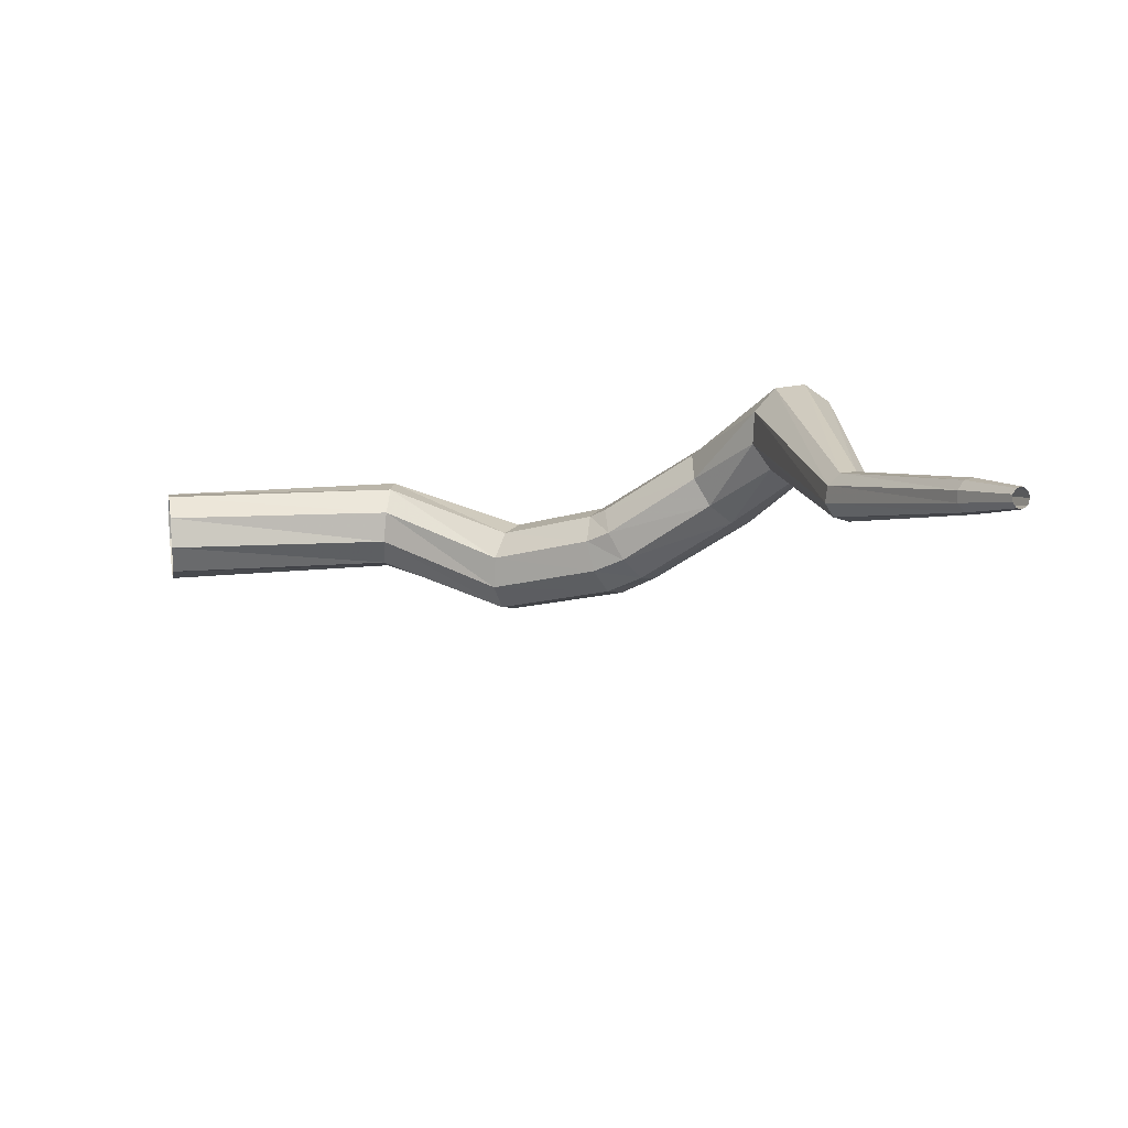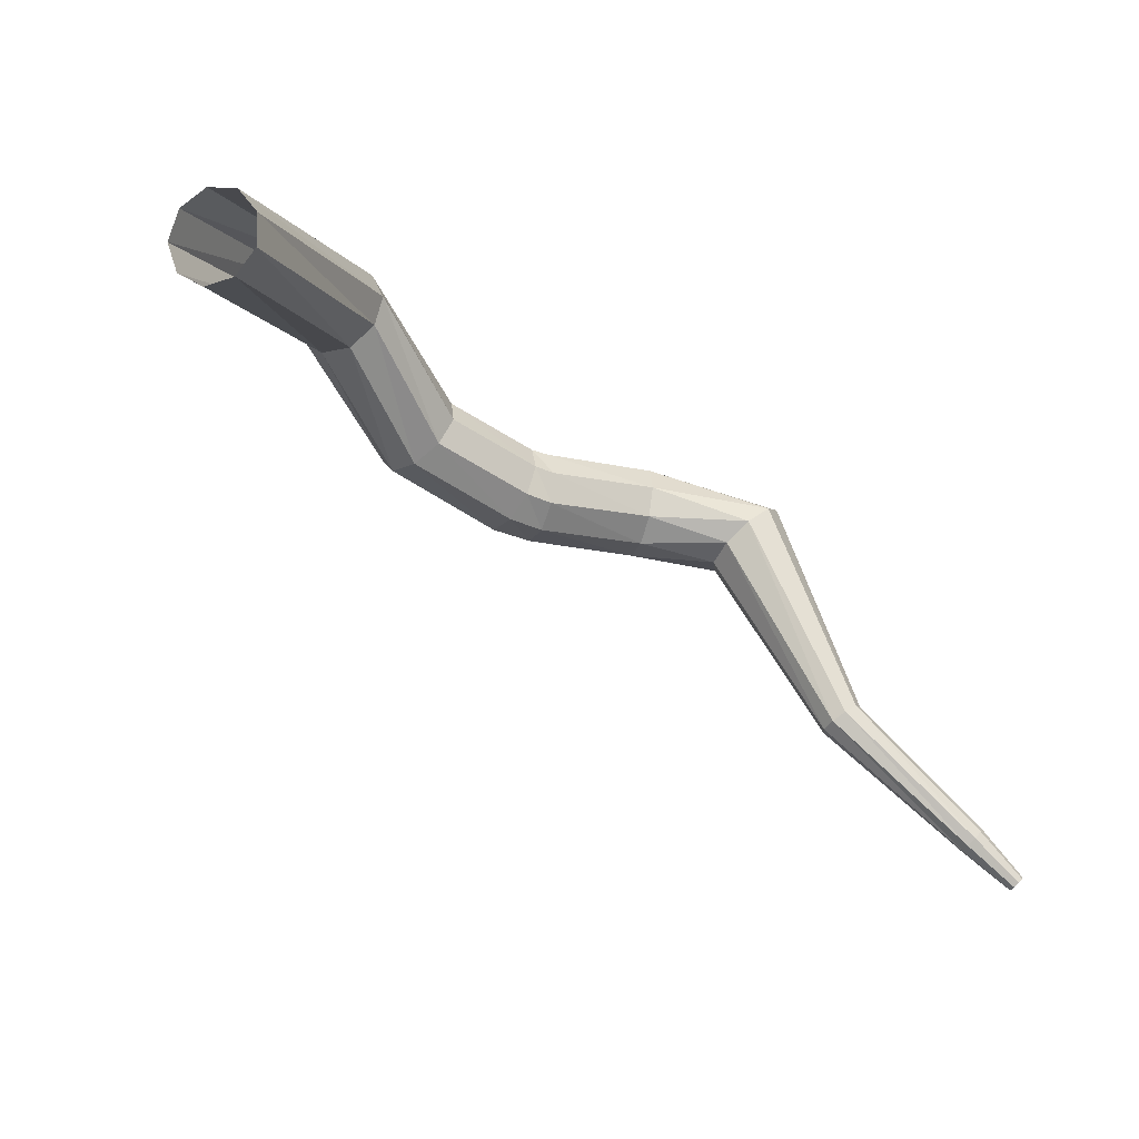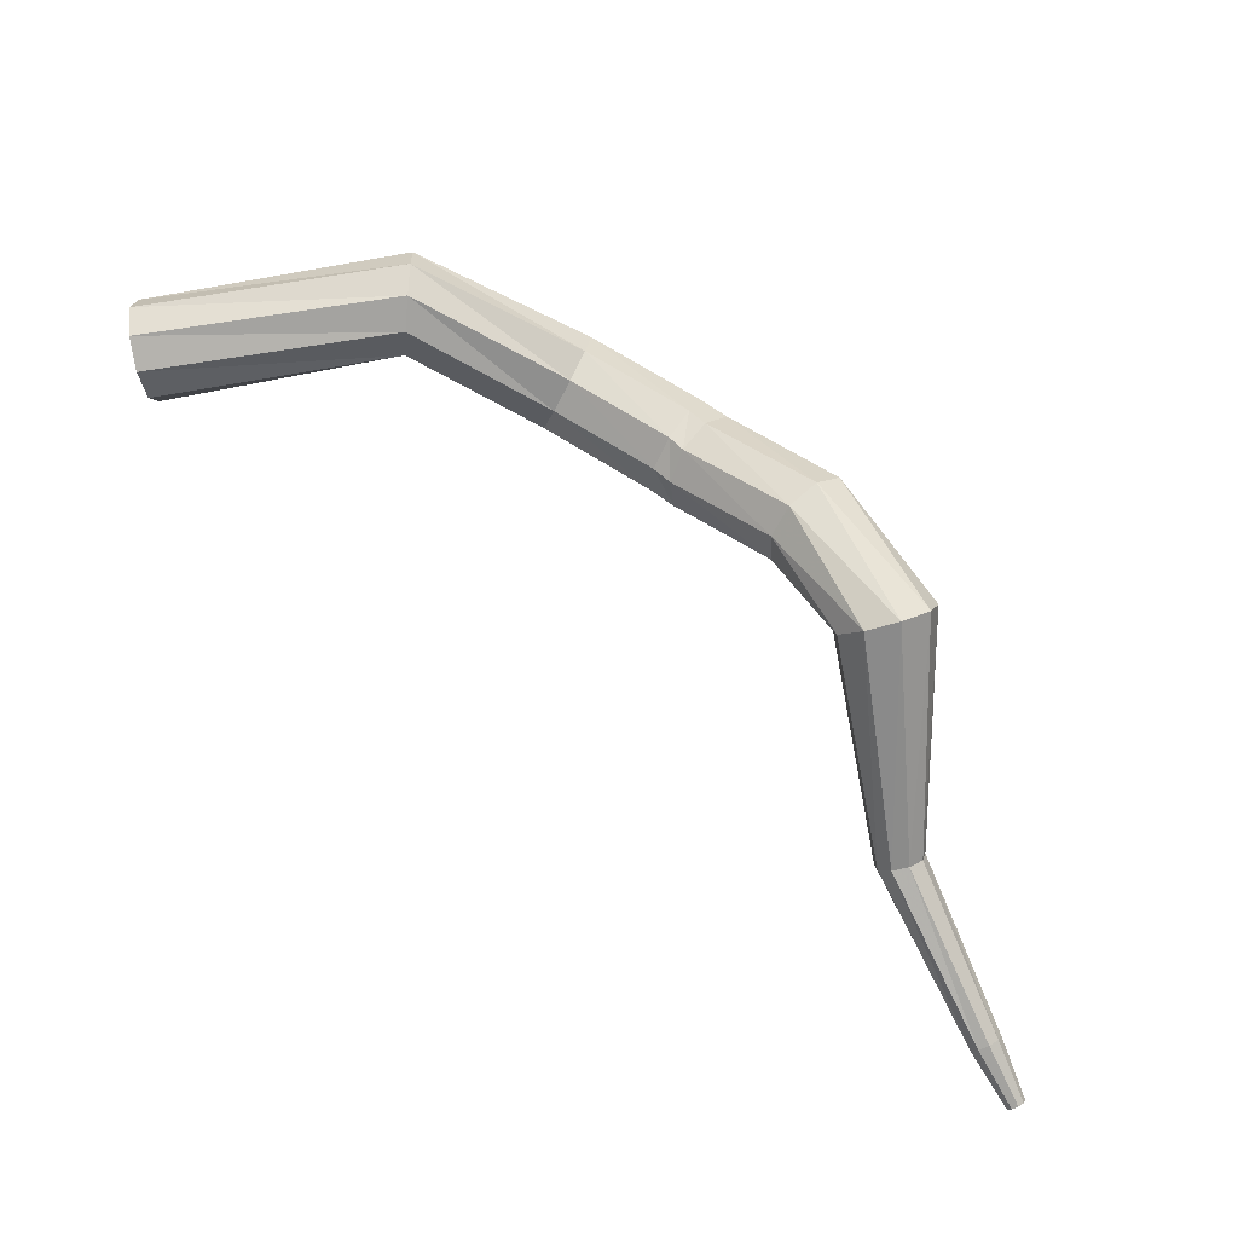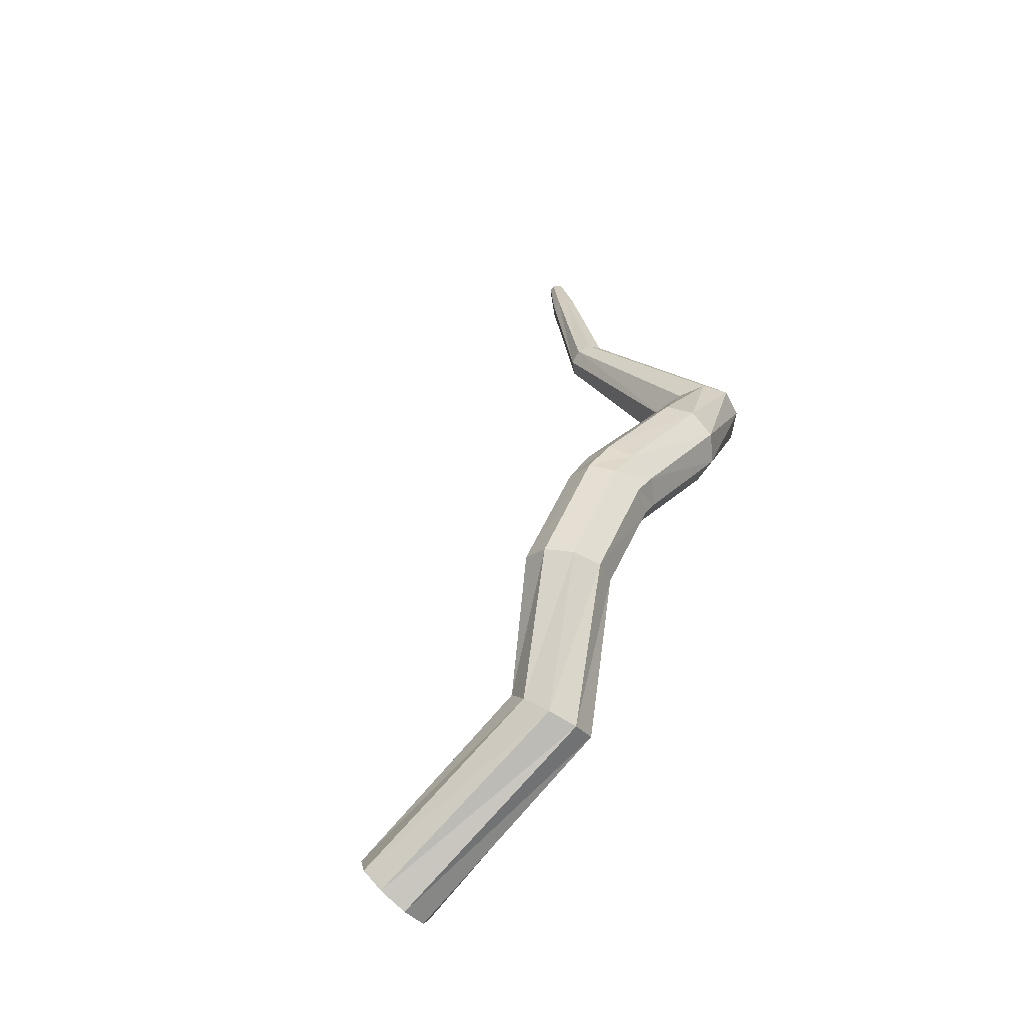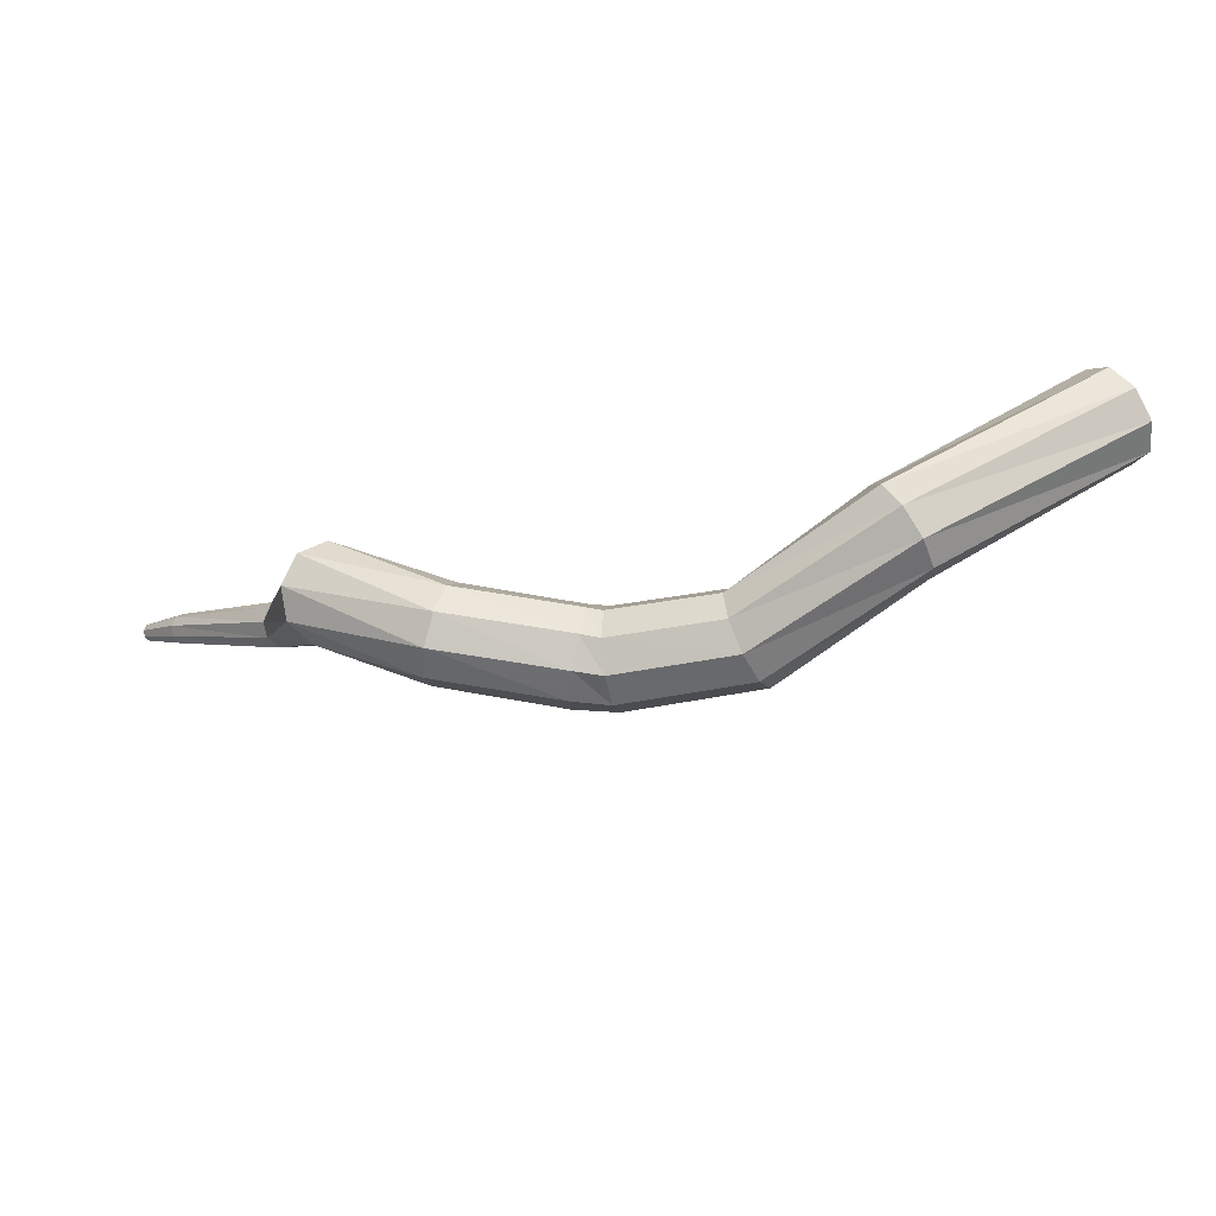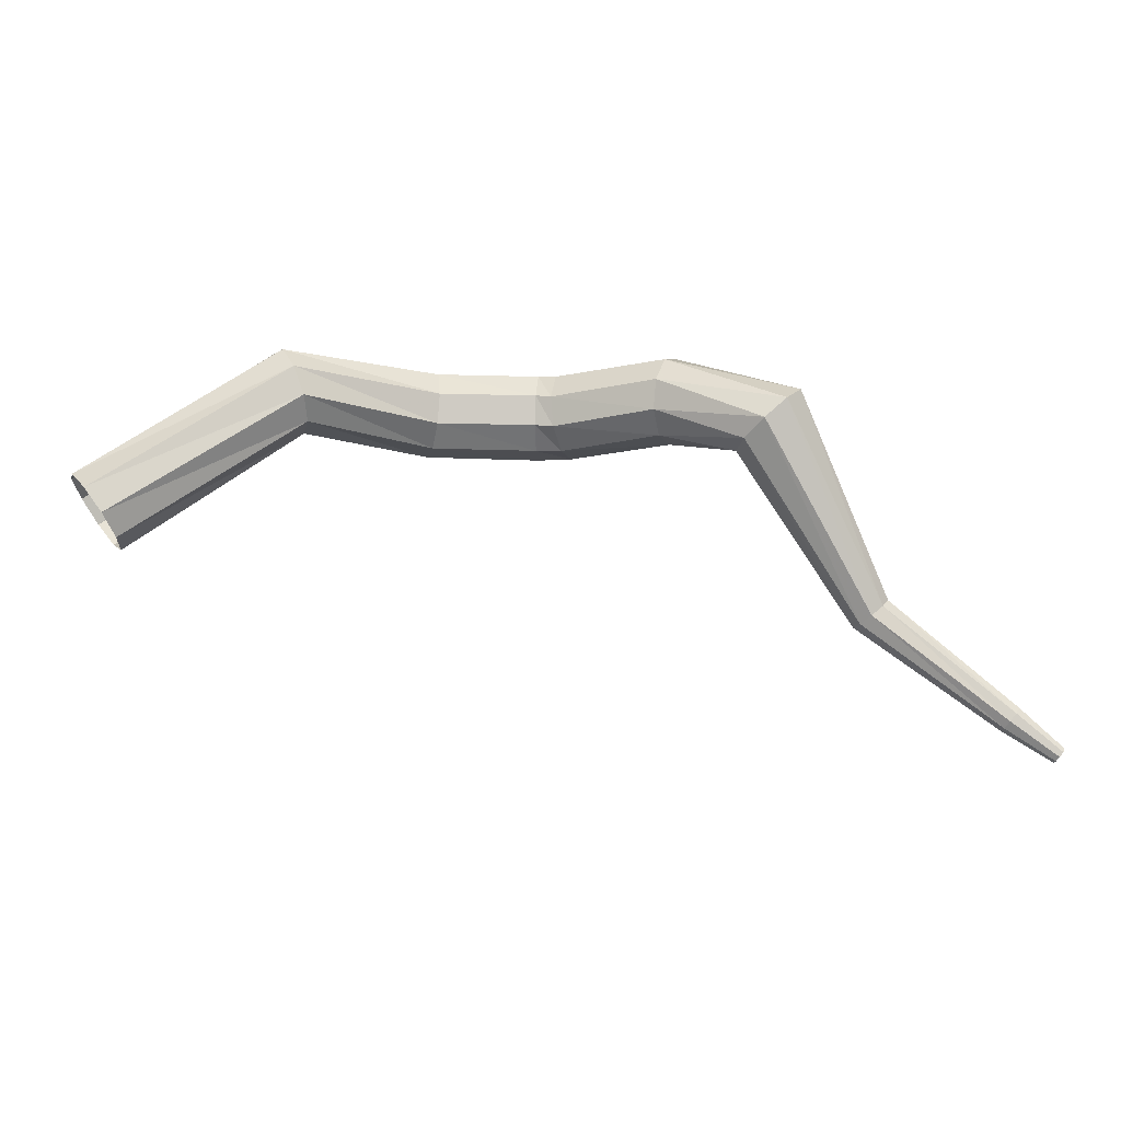
<metadata>
{"format":"obj","ext":"obj","renderer":"f3d","projection":"perspective","resolution":1024,"background":"white","views":[{"elev":-47.9,"azim":-157.1,"up":"+Y"},{"elev":-22.0,"azim":140.7,"up":"+Y"},{"elev":44.4,"azim":-154.0,"up":"+Y"},{"elev":49.8,"azim":127.2,"up":"+Z"},{"elev":65.0,"azim":-6.1,"up":"+Y"},{"elev":-66.2,"azim":-166.3,"up":"+Z"}]}
</metadata>
<code>
g tube1
v 166.7 172.8 120.5
v 166.2 172.6 119.8
v 165.9 171.9 119.4
v 165.8 171 119.5
v 166 170.4 120.1
v 166.4 170.4 120.8
v 166.8 170.8 121.4
v 167 171.6 121.6
v 167 172.4 121.2
v 166.7 172.8 120.5
v 160.7 174 123.5
v 160.4 173.6 122.8
v 160.3 172.9 122.4
v 160.4 172.1 122.5
v 160.7 171.5 123.1
v 161.1 171.6 123.9
v 161.3 172.1 124.5
v 161.3 173 124.6
v 161.1 173.7 124.2
v 160.7 174 123.5
v 156.8 171.8 124.8
v 156.8 171.5 124
v 157.1 170.8 123.6
v 157.4 170 123.7
v 157.7 169.6 124.4
v 157.9 169.6 125.2
v 157.7 170.2 125.9
v 157.4 170.9 126
v 157.1 171.6 125.6
v 156.8 171.8 124.8
v 154 171.1 124.6
v 154.2 170.8 123.8
v 154.3 170.1 123.4
v 154.5 169.3 123.6
v 154.6 168.7 124.2
v 154.5 168.7 125.1
v 154.3 169.3 125.7
v 154.1 170.1 125.9
v 154 170.8 125.4
v 154 171.1 124.6
v 153.5 171.1 124.4
v 153.7 170.8 123.7
v 153.8 170 123.3
v 153.8 169.2 123.4
v 153.6 168.6 124
v 153.4 168.6 124.9
v 153.2 169.2 125.5
v 153.2 170 125.6
v 153.3 170.8 125.2
v 153.5 171.1 124.4
v 150.3 171.1 123.6
v 150.7 170.9 122.8
v 150.9 170.1 122.5
v 151 169.3 122.6
v 150.8 168.7 123.2
v 150.4 168.7 124
v 150.1 169.2 124.6
v 149.9 170 124.7
v 150 170.8 124.3
v 150.3 171.1 123.6
v 146.8 169.9 122
v 147.3 170 121.3
v 148 169.8 120.9
v 148.6 169.2 121
v 148.9 168.7 121.6
v 148.7 168.4 122.4
v 148.1 168.5 123
v 147.4 168.9 123.1
v 146.9 169.5 122.7
v 146.8 169.9 122
v 145.7 164 120.1
v 145.9 164 119.7
v 146.3 163.9 119.5
v 146.6 163.7 119.5
v 146.8 163.5 119.9
v 146.8 163.3 120.3
v 146.5 163.4 120.6
v 146.1 163.5 120.6
v 145.8 163.8 120.4
v 145.7 164 120.1
v 142.9 160.7 118.4
v 143 160.7 118.1
v 143.2 160.6 118
v 143.4 160.4 118
v 143.5 160.2 118.2
v 143.5 160.1 118.5
v 143.3 160.2 118.7
v 143.1 160.4 118.8
v 142.9 160.6 118.6
v 142.9 160.7 118.4
v 141.9 159.5 117.8
v 142 159.5 117.7
v 142.1 159.4 117.6
v 142.3 159.3 117.6
v 142.3 159.2 117.8
v 142.3 159.1 117.9
v 142.2 159.2 118
v 142 159.3 118.1
v 141.9 159.4 118
v 141.9 159.5 117.8
f 1 2 12
f 12 11 1
f 2 3 13
f 13 12 2
f 3 4 14
f 14 13 3
f 4 5 15
f 15 14 4
f 5 6 16
f 16 15 5
f 6 7 17
f 17 16 6
f 7 8 18
f 18 17 7
f 8 9 19
f 19 18 8
f 9 10 20
f 20 19 9
f 11 12 22
f 22 21 11
f 12 13 23
f 23 22 12
f 13 14 24
f 24 23 13
f 14 15 25
f 25 24 14
f 15 16 26
f 26 25 15
f 16 17 27
f 27 26 16
f 17 18 28
f 28 27 17
f 18 19 29
f 29 28 18
f 19 20 30
f 30 29 19
f 21 22 32
f 32 31 21
f 22 23 33
f 33 32 22
f 23 24 34
f 34 33 23
f 24 25 35
f 35 34 24
f 25 26 36
f 36 35 25
f 26 27 37
f 37 36 26
f 27 28 38
f 38 37 27
f 28 29 39
f 39 38 28
f 29 30 40
f 40 39 29
f 31 32 42
f 42 41 31
f 32 33 43
f 43 42 32
f 33 34 44
f 44 43 33
f 34 35 45
f 45 44 34
f 35 36 46
f 46 45 35
f 36 37 47
f 47 46 36
f 37 38 48
f 48 47 37
f 38 39 49
f 49 48 38
f 39 40 50
f 50 49 39
f 41 42 52
f 52 51 41
f 42 43 53
f 53 52 42
f 43 44 54
f 54 53 43
f 44 45 55
f 55 54 44
f 45 46 56
f 56 55 45
f 46 47 57
f 57 56 46
f 47 48 58
f 58 57 47
f 48 49 59
f 59 58 48
f 49 50 60
f 60 59 49
f 51 52 62
f 62 61 51
f 52 53 63
f 63 62 52
f 53 54 64
f 64 63 53
f 54 55 65
f 65 64 54
f 55 56 66
f 66 65 55
f 56 57 67
f 67 66 56
f 57 58 68
f 68 67 57
f 58 59 69
f 69 68 58
f 59 60 70
f 70 69 59
f 61 62 72
f 72 71 61
f 62 63 73
f 73 72 62
f 63 64 74
f 74 73 63
f 64 65 75
f 75 74 64
f 65 66 76
f 76 75 65
f 66 67 77
f 77 76 66
f 67 68 78
f 78 77 67
f 68 69 79
f 79 78 68
f 69 70 80
f 80 79 69
f 71 72 82
f 82 81 71
f 72 73 83
f 83 82 72
f 73 74 84
f 84 83 73
f 74 75 85
f 85 84 74
f 75 76 86
f 86 85 75
f 76 77 87
f 87 86 76
f 77 78 88
f 88 87 77
f 78 79 89
f 89 88 78
f 79 80 90
f 90 89 79
f 81 82 92
f 92 91 81
f 82 83 93
f 93 92 82
f 83 84 94
f 94 93 83
f 84 85 95
f 95 94 84
f 85 86 96
f 96 95 85
f 86 87 97
f 97 96 86
f 87 88 98
f 98 97 87
f 88 89 99
f 99 98 88
f 89 90 100
f 100 99 89

</code>
